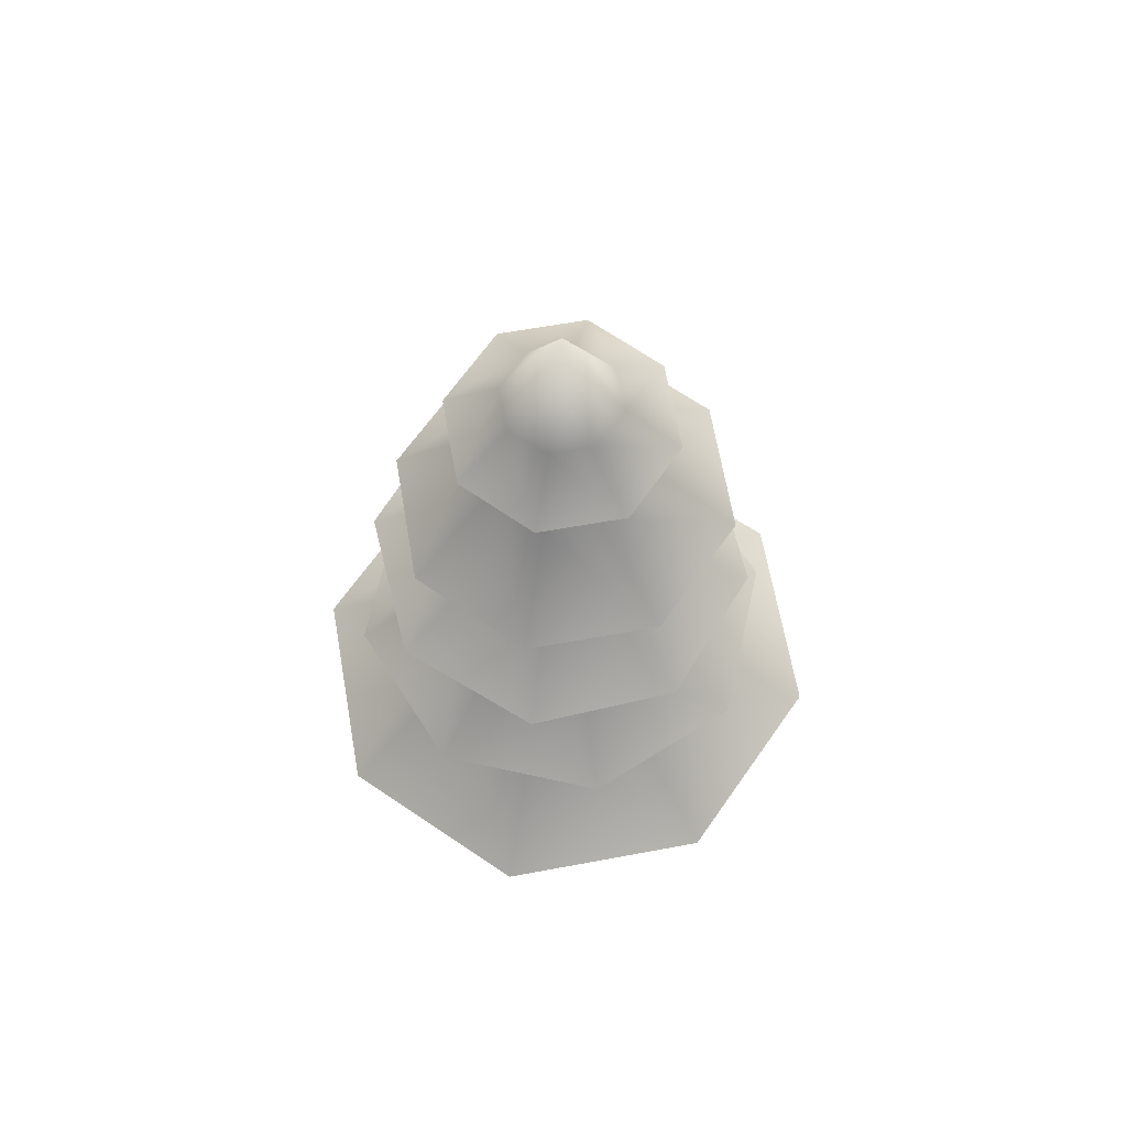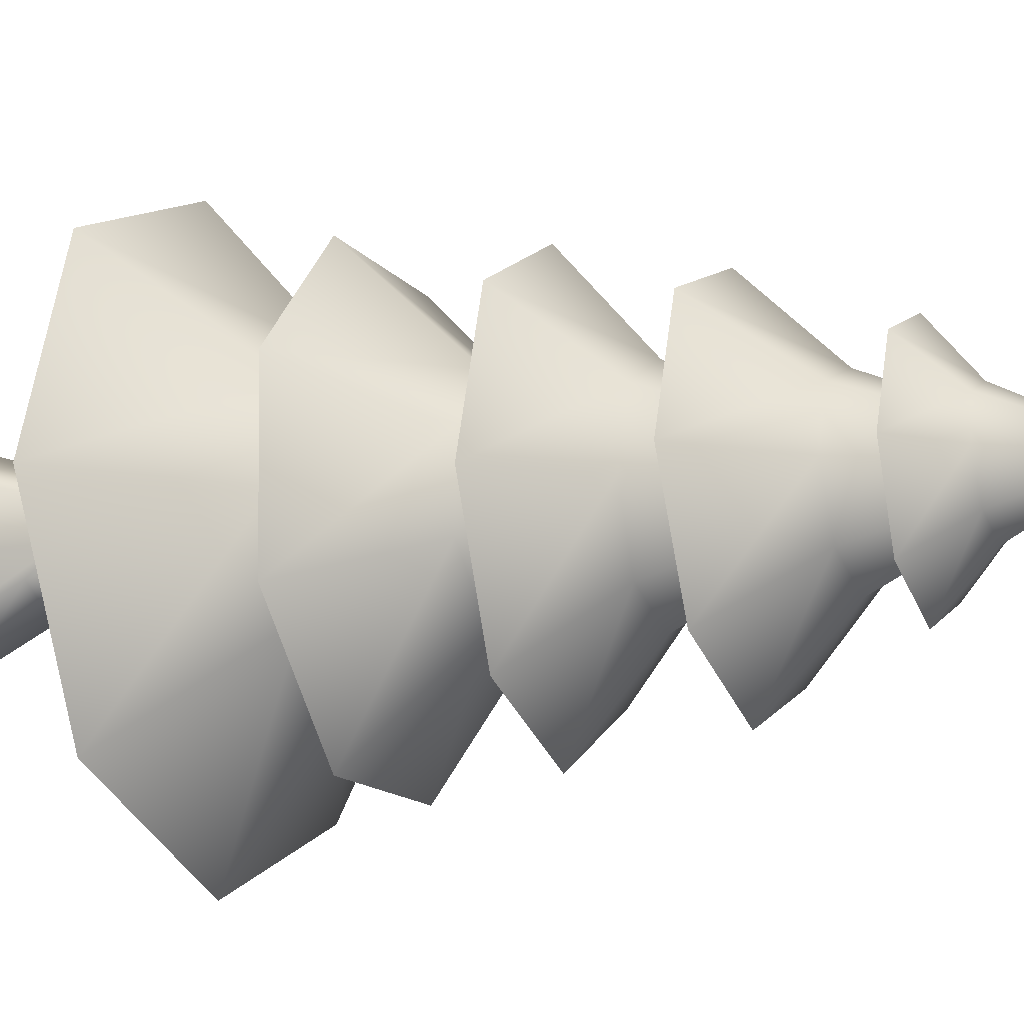
<metadata>
{"format":"obj","ext":"obj","renderer":"f3d","projection":"perspective","resolution":1024,"background":"white","views":[{"elev":65.9,"azim":147.4,"up":"+Y"},{"elev":-13.0,"azim":113.5,"up":"+Z"}]}
</metadata>
<code>
o PineTree_001
v 764 382.3 -14.66
v 776.7 382.3 -7.327
v 778.4 508.4 -2.636
v 764 382.3 -14.66
v 778.4 508.4 -2.636
v 768.6 508.4 -8.345
v 776.7 382.3 0.006214
v 776.7 382.3 7.34
v 778.4 508.4 8.781
v 776.7 382.3 0.006214
v 778.4 508.4 8.781
v 778.4 508.4 3.073
v 776.7 382.3 7.34
v 764 382.3 14.67
v 768.6 508.4 14.49
v 776.7 382.3 7.34
v 768.6 508.4 14.49
v 778.4 508.4 8.781
v 757.6 382.3 11.01
v 751.3 382.3 7.34
v 758.7 508.4 8.781
v 757.6 382.3 11.01
v 758.7 508.4 8.781
v 763.6 508.4 11.64
v 768.6 508.4 -8.345
v 768.6 508.9 3.073
v 763.6 508.4 -5.49
v 751.3 382.3 7.34
v 751.3 382.3 -7.327
v 758.7 508.4 -2.636
v 751.3 382.3 7.34
v 758.7 508.4 -2.636
v 758.7 508.4 8.781
v 757.6 382.3 -10.99
v 764 382.3 -14.66
v 768.6 508.4 -8.345
v 757.6 382.3 -10.99
v 768.6 508.4 -8.345
v 763.6 508.4 -5.49
v 751.4 130.2 -21.73
v 764 130.2 -28.98
v 770.1 256.2 -15.46
v 751.4 130.2 -21.73
v 770.1 256.2 -15.46
v 761.7 256.2 -10.63
v 738.9 130.2 14.5
v 738.9 130.2 -14.48
v 753.4 256.2 -5.81
v 738.9 130.2 14.5
v 753.4 256.2 -5.81
v 753.4 256.2 13.49
v 751.4 130.2 21.74
v 738.9 130.2 14.5
v 753.4 256.2 13.49
v 751.4 130.2 21.74
v 753.4 256.2 13.49
v 761.7 256.2 18.31
v 789.1 130.2 14.5
v 764 130.2 28.99
v 770.1 256.2 23.14
v 789.1 130.2 14.5
v 770.1 256.2 23.14
v 786.8 256.2 13.49
v 789.1 130.2 0.006215
v 789.1 130.2 14.5
v 786.8 256.2 13.49
v 789.1 130.2 0.006215
v 786.8 256.2 13.49
v 786.8 256.2 3.839
v 764 130.2 -28.98
v 789.1 130.2 -14.48
v 786.8 256.2 -5.81
v 764 130.2 -28.98
v 786.8 256.2 -5.81
v 770.1 256.2 -15.46
v 761.7 256.2 -10.63
v 770.1 256.2 -15.46
v 764 382.3 -14.66
v 761.7 256.2 -10.63
v 764 382.3 -14.66
v 757.6 382.3 -10.99
v 753.4 256.2 13.49
v 753.4 256.2 -5.81
v 751.3 382.3 -7.327
v 753.4 256.2 13.49
v 751.3 382.3 -7.327
v 751.3 382.3 7.34
v 761.7 256.2 18.31
v 753.4 256.2 13.49
v 751.3 382.3 7.34
v 761.7 256.2 18.31
v 751.3 382.3 7.34
v 757.6 382.3 11.01
v 786.8 256.2 13.49
v 770.1 256.2 23.14
v 764 382.3 14.67
v 786.8 256.2 13.49
v 764 382.3 14.67
v 776.7 382.3 7.34
v 786.8 256.2 3.839
v 786.8 256.2 13.49
v 776.7 382.3 7.34
v 786.8 256.2 3.839
v 776.7 382.3 7.34
v 776.7 382.3 0.006214
v 770.1 256.2 -15.46
v 786.8 256.2 -5.81
v 776.7 382.3 -7.327
v 770.1 256.2 -15.46
v 776.7 382.3 -7.327
v 764 382.3 -14.66
v 764 49.44 -32.72
v 792.3 49.44 -16.36
v 789.1 130.2 -14.48
v 764 49.44 -32.72
v 789.1 130.2 -14.48
v 764 130.2 -28.98
v 791.6 67.03 -0.4022
v 799.7 44.72 25.79
v 789.1 130.2 14.5
v 791.6 67.03 -0.4022
v 789.1 130.2 14.5
v 789.1 130.2 0.006215
v 799.7 44.72 25.79
v 774 44.72 42.46
v 764 130.2 28.99
v 799.7 44.72 25.79
v 764 130.2 28.99
v 789.1 130.2 14.5
v 750.1 75.87 23.53
v 736.3 67.12 15.96
v 738.9 130.2 14.5
v 750.1 75.87 23.53
v 738.9 130.2 14.5
v 751.4 130.2 21.74
v 736.3 67.12 15.96
v 736.3 67.12 -15.95
v 738.9 130.2 -14.48
v 736.3 67.12 15.96
v 738.9 130.2 -14.48
v 738.9 130.2 14.5
v 750.1 58.28 -24.34
v 764 49.44 -32.72
v 764 130.2 -28.98
v 750.1 58.28 -24.34
v 764 130.2 -28.98
v 751.4 130.2 -21.73
v 744.7 0.002697 -27.9
v 766.8 0.002697 -58.49
v 764 49.44 -32.72
v 744.7 0.002697 -27.9
v 764 49.44 -32.72
v 750.1 58.28 -24.34
v 704 0.002697 -0.5937
v 703.6 0.002697 -17.41
v 736.3 67.12 -15.95
v 704 0.002697 -0.5937
v 736.3 67.12 -15.95
v 736.3 67.12 15.96
v 743.7 0.002697 28.56
v 704 0.002697 -0.5937
v 736.3 67.12 15.96
v 743.7 0.002697 28.56
v 736.3 67.12 15.96
v 750.1 75.87 23.53
v 810 0.002697 37.65
v 785.7 0.002697 55.63
v 774 44.72 42.46
v 810 0.002697 37.65
v 774 44.72 42.46
v 799.7 44.72 25.79
v 796.7 0.002697 -0.2897
v 810 0.002697 37.65
v 799.7 44.72 25.79
v 796.7 0.002697 -0.2897
v 799.7 44.72 25.79
v 791.6 67.03 -0.4022
v 766.8 0.002697 -58.49
v 797 0.002697 -41.07
v 792.3 49.44 -16.36
v 766.8 0.002697 -58.49
v 792.3 49.44 -16.36
v 764 49.44 -32.72
v 797 0.002697 -41.07
v 796.7 0.002697 -0.2897
v 791.6 67.03 -0.4022
v 797 0.002697 -41.07
v 791.6 67.03 -0.4022
v 792.3 49.44 -16.36
v 792.3 49.44 -16.36
v 791.6 67.03 -0.4022
v 789.1 130.2 0.006215
v 792.3 49.44 -16.36
v 789.1 130.2 0.006215
v 789.1 130.2 -14.48
v 786.8 256.2 -5.81
v 786.8 256.2 3.839
v 776.7 382.3 0.006214
v 786.8 256.2 -5.81
v 776.7 382.3 0.006214
v 776.7 382.3 -7.327
v 789.1 130.2 -14.48
v 789.1 130.2 0.006215
v 786.8 256.2 3.839
v 789.1 130.2 -14.48
v 786.8 256.2 3.839
v 786.8 256.2 -5.81
v 776.7 382.3 -7.327
v 776.7 382.3 0.006214
v 778.4 508.4 3.073
v 776.7 382.3 -7.327
v 778.4 508.4 3.073
v 778.4 508.4 -2.636
v 785.7 0.002697 55.63
v 743.7 0.002697 28.56
v 750.1 75.87 23.53
v 785.7 0.002697 55.63
v 750.1 75.87 23.53
v 774 44.72 42.46
v 774 44.72 42.46
v 750.1 75.87 23.53
v 751.4 130.2 21.74
v 774 44.72 42.46
v 751.4 130.2 21.74
v 764 130.2 28.99
v 770.1 256.2 23.14
v 761.7 256.2 18.31
v 757.6 382.3 11.01
v 770.1 256.2 23.14
v 757.6 382.3 11.01
v 764 382.3 14.67
v 764 130.2 28.99
v 751.4 130.2 21.74
v 761.7 256.2 18.31
v 764 130.2 28.99
v 761.7 256.2 18.31
v 770.1 256.2 23.14
v 764 382.3 14.67
v 757.6 382.3 11.01
v 763.6 508.4 11.64
v 764 382.3 14.67
v 763.6 508.4 11.64
v 768.6 508.4 14.49
v 703.6 0.002697 -17.41
v 744.7 0.002697 -27.9
v 750.1 58.28 -24.34
v 703.6 0.002697 -17.41
v 750.1 58.28 -24.34
v 736.3 67.12 -15.95
v 736.3 67.12 -15.95
v 750.1 58.28 -24.34
v 751.4 130.2 -21.73
v 736.3 67.12 -15.95
v 751.4 130.2 -21.73
v 738.9 130.2 -14.48
v 753.4 256.2 -5.81
v 761.7 256.2 -10.63
v 757.6 382.3 -10.99
v 753.4 256.2 -5.81
v 757.6 382.3 -10.99
v 751.3 382.3 -7.327
v 738.9 130.2 -14.48
v 751.4 130.2 -21.73
v 761.7 256.2 -10.63
v 738.9 130.2 -14.48
v 761.7 256.2 -10.63
v 753.4 256.2 -5.81
v 751.3 382.3 -7.327
v 757.6 382.3 -10.99
v 763.6 508.4 -5.49
v 751.3 382.3 -7.327
v 763.6 508.4 -5.49
v 758.7 508.4 -2.636
v 769.4 507.6 35.92
v 769 479.9 69.25
v 818 479.9 48.97
v 769.4 507.6 35.92
v 818 479.9 48.97
v 794.7 508.5 25.14
v 805 510 -0.3622
v 838.3 479.9 0.006212
v 818 479.9 -48.95
v 805 510 -0.3622
v 818 479.9 -48.95
v 794.2 511.1 -25.65
v 769 576.7 0.006212
v 769.4 507.6 35.92
v 794.7 508.5 25.14
v 769 576.7 0.006212
v 733.1 508.8 0.3746
v 743.9 507.7 25.66
v 769 576.7 0.006212
v 768.6 511.2 -35.9
v 743.3 510.3 -25.13
v 769 576.7 0.006212
v 794.2 511.1 -25.65
v 768.6 511.2 -35.9
v 769 576.7 0.006212
v 794.7 508.5 25.14
v 805 510 -0.3622
v 769 576.7 0.006212
v 743.9 507.7 25.66
v 769.4 507.6 35.92
v 769 576.7 0.006212
v 743.3 510.3 -25.13
v 733.1 508.8 0.3746
v 769 576.7 0.006212
v 805 510 -0.3622
v 794.2 511.1 -25.65
v 743.3 510.3 -25.13
v 720.1 479.9 -48.95
v 699.8 479.9 0.006216
v 743.3 510.3 -25.13
v 699.8 479.9 0.006216
v 733.1 508.8 0.3746
v 743.9 507.7 25.66
v 720.1 479.9 48.97
v 769 479.9 69.25
v 743.9 507.7 25.66
v 769 479.9 69.25
v 769.4 507.6 35.92
v 794.7 508.5 25.14
v 818 479.9 48.97
v 838.3 479.9 0.006212
v 794.7 508.5 25.14
v 838.3 479.9 0.006212
v 805 510 -0.3622
v 794.2 511.1 -25.65
v 818 479.9 -48.95
v 769 479.9 -69.23
v 794.2 511.1 -25.65
v 769 479.9 -69.23
v 768.6 511.2 -35.9
v 733.1 508.8 0.3746
v 699.8 479.9 0.006216
v 720.1 479.9 48.97
v 733.1 508.8 0.3746
v 720.1 479.9 48.97
v 743.9 507.7 25.66
v 768.6 511.2 -35.9
v 769 479.9 -69.23
v 720.1 479.9 -48.95
v 768.6 511.2 -35.9
v 720.1 479.9 -48.95
v 743.3 510.3 -25.13
v 733.6 449.4 33.05
v 695.6 396.5 69.36
v 768.8 394.7 100.2
v 733.6 449.4 33.05
v 768.8 394.7 100.2
v 769.5 448.5 48.19
v 734.1 451.6 -38.91
v 696.6 401 -77.3
v 665.7 399.1 -4.164
v 734.1 451.6 -38.91
v 665.7 399.1 -4.164
v 718.9 450.6 -3.021
v 770.6 558.2 -0.859
v 718.9 450.6 -3.021
v 733.6 449.4 33.05
v 770.6 558.2 -0.859
v 805.6 448.5 33.51
v 820.7 449.5 -2.373
v 770.6 558.2 -0.859
v 820.7 449.5 -2.373
v 806 450.7 -38.45
v 806 450.7 -38.45
v 843.3 399.3 -76.37
v 770.1 401.1 -107.2
v 806 450.7 -38.45
v 770.1 401.1 -107.2
v 770.1 451.6 -53.58
v 770.6 558.2 -0.859
v 770.1 451.6 -53.58
v 734.1 451.6 -38.91
v 805.6 448.5 33.51
v 842.3 394.8 70.3
v 873.2 396.7 -2.843
v 805.6 448.5 33.51
v 873.2 396.7 -2.843
v 820.7 449.5 -2.373
v 770.6 558.2 -0.859
v 734.1 451.6 -38.91
v 718.9 450.6 -3.021
v 820.7 449.5 -2.373
v 873.2 396.7 -2.843
v 843.3 399.3 -76.37
v 820.7 449.5 -2.373
v 843.3 399.3 -76.37
v 806 450.7 -38.45
v 770.1 451.6 -53.58
v 770.1 401.1 -107.2
v 696.6 401 -77.3
v 770.1 451.6 -53.58
v 696.6 401 -77.3
v 734.1 451.6 -38.91
v 770.6 558.2 -0.859
v 806 450.7 -38.45
v 770.1 451.6 -53.58
v 770.6 558.2 -0.859
v 769.5 448.5 48.19
v 805.6 448.5 33.51
v 769.5 448.5 48.19
v 768.8 394.7 100.2
v 842.3 394.8 70.3
v 769.5 448.5 48.19
v 842.3 394.8 70.3
v 805.6 448.5 33.51
v 770.6 558.2 -0.859
v 733.6 449.4 33.05
v 769.5 448.5 48.19
v 718.9 450.6 -3.021
v 665.7 399.1 -4.164
v 695.6 396.5 69.36
v 718.9 450.6 -3.021
v 695.6 396.5 69.36
v 733.6 449.4 33.05
v 830.6 363.7 -4.646
v 889.5 315.3 -8.208
v 848.9 313.4 -90.15
v 830.6 363.7 -4.646
v 848.9 313.4 -90.15
v 809.8 362.8 -46.77
v 773.5 362.2 60.74
v 778.3 312.4 119
v 860.2 314.9 78.43
v 773.5 362.2 60.74
v 860.2 314.9 78.43
v 815.6 363.5 39.89
v 708.1 359.6 3.59
v 651.1 307.3 7.814
v 691.7 309.2 89.76
v 708.1 359.6 3.59
v 691.7 309.2 89.76
v 729 360.6 45.71
v 767.2 476.5 -1.282
v 815.6 363.5 39.89
v 830.6 363.7 -4.646
v 767.2 476.5 -1.282
v 723.2 359.8 -40.94
v 708.1 359.6 3.59
v 815.6 363.5 39.89
v 860.2 314.9 78.43
v 889.5 315.3 -8.208
v 815.6 363.5 39.89
v 889.5 315.3 -8.208
v 830.6 363.7 -4.646
v 729 360.6 45.71
v 691.7 309.2 89.76
v 778.3 312.4 119
v 729 360.6 45.71
v 778.3 312.4 119
v 773.5 362.2 60.74
v 767.2 476.5 -1.282
v 830.6 363.7 -4.646
v 809.8 362.8 -46.77
v 765.3 361.1 -61.8
v 762.3 310.3 -119.4
v 680.4 307.7 -78.83
v 765.3 361.1 -61.8
v 680.4 307.7 -78.83
v 723.2 359.8 -40.94
v 767.2 476.5 -1.282
v 729 360.6 45.71
v 773.5 362.2 60.74
v 767.2 476.5 -1.282
v 809.8 362.8 -46.77
v 765.3 361.1 -61.8
v 809.8 362.8 -46.77
v 848.9 313.4 -90.15
v 762.3 310.3 -119.4
v 809.8 362.8 -46.77
v 762.3 310.3 -119.4
v 765.3 361.1 -61.8
v 767.2 476.5 -1.282
v 773.5 362.2 60.74
v 815.6 363.5 39.89
v 767.2 476.5 -1.282
v 708.1 359.6 3.59
v 729 360.6 45.71
v 767.2 476.5 -1.282
v 765.3 361.1 -61.8
v 723.2 359.8 -40.94
v 723.2 359.8 -40.94
v 680.4 307.7 -78.83
v 651.1 307.3 7.814
v 723.2 359.8 -40.94
v 651.1 307.3 7.814
v 708.1 359.6 3.59
v 768.9 428.3 1.102
v 828.7 287.8 -24.54
v 794.2 288 -59.25
v 828.6 287 24.41
v 892.4 225.1 50.31
v 892.6 226.7 -51.26
v 828.6 287 24.41
v 892.6 226.7 -51.26
v 828.7 287.8 -24.54
v 768.9 428.3 1.102
v 745 285.8 58.8
v 793.9 286.2 58.93
v 768.9 428.3 1.102
v 793.9 286.2 58.93
v 828.6 287 24.41
v 745 285.8 58.8
v 718.8 222.6 121.7
v 820.4 223.5 121.9
v 745 285.8 58.8
v 820.4 223.5 121.9
v 793.9 286.2 58.93
v 710.4 286.1 24.1
v 647.2 223.1 49.65
v 718.8 222.6 121.7
v 710.4 286.1 24.1
v 718.8 222.6 121.7
v 745 285.8 58.8
v 745.3 287.6 -59.38
v 719.4 226.4 -123.5
v 647.4 224.7 -51.91
v 745.3 287.6 -59.38
v 647.4 224.7 -51.91
v 710.6 286.8 -24.86
v 768.9 428.3 1.102
v 745.3 287.6 -59.38
v 710.6 286.8 -24.86
v 768.9 428.3 1.102
v 794.2 288 -59.25
v 745.3 287.6 -59.38
v 793.9 286.2 58.93
v 820.4 223.5 121.9
v 892.4 225.1 50.31
v 793.9 286.2 58.93
v 892.4 225.1 50.31
v 828.6 287 24.41
v 768.9 428.3 1.102
v 710.6 286.8 -24.86
v 710.4 286.1 24.1
v 768.9 428.3 1.102
v 710.4 286.1 24.1
v 745 285.8 58.8
v 828.7 287.8 -24.54
v 892.6 226.7 -51.26
v 821 227.2 -123.3
v 828.7 287.8 -24.54
v 821 227.2 -123.3
v 794.2 288 -59.25
v 794.2 288 -59.25
v 821 227.2 -123.3
v 719.4 226.4 -123.5
v 794.2 288 -59.25
v 719.4 226.4 -123.5
v 745.3 287.6 -59.38
v 768.9 428.3 1.102
v 828.6 287 24.41
v 828.7 287.8 -24.54
v 710.6 286.8 -24.86
v 647.4 224.7 -51.91
v 647.2 223.1 49.65
v 710.6 286.8 -24.86
v 647.2 223.1 49.65
v 710.4 286.1 24.1
v 769.2 207 78.36
v 768.3 128.2 167
v 887.1 128.4 117.9
v 769.2 207 78.36
v 887.1 128.4 117.9
v 823.8 207.1 55.8
v 846.5 209.1 1.266
v 936.4 132.7 -0.7206
v 887.3 138.8 -119.4
v 846.5 209.1 1.266
v 887.3 138.8 -119.4
v 823.9 211.9 -53.29
v 771.1 381 5.865
v 769.2 207 78.36
v 823.8 207.1 55.8
v 771.1 381 5.865
v 692.1 211.7 1.181
v 714.7 208.9 55.74
v 771.1 381 5.865
v 769.4 213.8 -75.92
v 714.8 213.7 -53.35
v 771.1 381 5.865
v 823.9 211.9 -53.29
v 769.4 213.8 -75.92
v 771.1 381 5.865
v 823.8 207.1 55.8
v 846.5 209.1 1.266
v 771.1 381 5.865
v 714.7 208.9 55.74
v 769.2 207 78.36
v 771.1 381 5.865
v 714.8 213.7 -53.35
v 692.1 211.7 1.181
v 771.1 381 5.865
v 846.5 209.1 1.266
v 823.9 211.9 -53.29
v 714.8 213.7 -53.35
v 649.9 142.8 -119.5
v 600.6 138.5 -0.9041
v 714.8 213.7 -53.35
v 600.6 138.5 -0.9041
v 692.1 211.7 1.181
v 714.7 208.9 55.74
v 649.7 132.4 117.8
v 768.3 128.2 167
v 714.7 208.9 55.74
v 768.3 128.2 167
v 769.2 207 78.36
v 823.8 207.1 55.8
v 887.1 128.4 117.9
v 936.4 132.7 -0.7206
v 823.8 207.1 55.8
v 936.4 132.7 -0.7206
v 846.5 209.1 1.266
v 823.9 211.9 -53.29
v 887.3 138.8 -119.4
v 768.7 143 -168.6
v 823.9 211.9 -53.29
v 768.7 143 -168.6
v 769.4 213.8 -75.92
v 692.1 211.7 1.181
v 600.6 138.5 -0.9041
v 649.7 132.4 117.8
v 692.1 211.7 1.181
v 649.7 132.4 117.8
v 714.7 208.9 55.74
v 769.4 213.8 -75.92
v 768.7 143 -168.6
v 649.9 142.8 -119.5
v 769.4 213.8 -75.92
v 649.9 142.8 -119.5
v 714.8 213.7 -53.35
v 763.6 508.4 11.64
v 768.6 508.9 3.073
v 768.6 508.4 14.49
v 778.4 508.4 -2.636
v 768.6 508.9 3.073
v 768.6 508.4 -8.345
v 768.6 508.4 14.49
v 768.6 508.9 3.073
v 778.4 508.4 8.781
v 778.4 508.4 3.073
v 768.6 508.9 3.073
v 778.4 508.4 -2.636
v 778.4 508.4 8.781
v 768.6 508.9 3.073
v 778.4 508.4 3.073
v 758.7 508.4 8.781
v 768.6 508.9 3.073
v 763.6 508.4 11.64
v 763.6 508.4 -5.49
v 768.6 508.9 3.073
v 758.7 508.4 -2.636
v 758.7 508.4 -2.636
v 768.6 508.9 3.073
v 758.7 508.4 8.781
f 1 2 3
f 4 5 6
f 7 8 9
f 10 11 12
f 13 14 15
f 16 17 18
f 19 20 21
f 22 23 24
f 25 26 27
f 28 29 30
f 31 32 33
f 34 35 36
f 37 38 39
f 40 41 42
f 43 44 45
f 46 47 48
f 49 50 51
f 52 53 54
f 55 56 57
f 58 59 60
f 61 62 63
f 64 65 66
f 67 68 69
f 70 71 72
f 73 74 75
f 76 77 78
f 79 80 81
f 82 83 84
f 85 86 87
f 88 89 90
f 91 92 93
f 94 95 96
f 97 98 99
f 100 101 102
f 103 104 105
f 106 107 108
f 109 110 111
f 112 113 114
f 115 116 117
f 118 119 120
f 121 122 123
f 124 125 126
f 127 128 129
f 130 131 132
f 133 134 135
f 136 137 138
f 139 140 141
f 142 143 144
f 145 146 147
f 148 149 150
f 151 152 153
f 154 155 156
f 157 158 159
f 160 161 162
f 163 164 165
f 166 167 168
f 169 170 171
f 172 173 174
f 175 176 177
f 178 179 180
f 181 182 183
f 184 185 186
f 187 188 189
f 190 191 192
f 193 194 195
f 196 197 198
f 199 200 201
f 202 203 204
f 205 206 207
f 208 209 210
f 211 212 213
f 214 215 216
f 217 218 219
f 220 221 222
f 223 224 225
f 226 227 228
f 229 230 231
f 232 233 234
f 235 236 237
f 238 239 240
f 241 242 243
f 244 245 246
f 247 248 249
f 250 251 252
f 253 254 255
f 256 257 258
f 259 260 261
f 262 263 264
f 265 266 267
f 268 269 270
f 271 272 273
f 274 275 276
f 277 278 279
f 280 281 282
f 283 284 285
f 286 287 288
f 289 290 291
f 292 293 294
f 295 296 297
f 298 299 300
f 301 302 303
f 304 305 306
f 307 308 309
f 310 311 312
f 313 314 315
f 316 317 318
f 319 320 321
f 322 323 324
f 325 326 327
f 328 329 330
f 331 332 333
f 334 335 336
f 337 338 339
f 340 341 342
f 343 344 345
f 346 347 348
f 349 350 351
f 352 353 354
f 355 356 357
f 358 359 360
f 361 362 363
f 364 365 366
f 367 368 369
f 370 371 372
f 373 374 375
f 376 377 378
f 379 380 381
f 382 383 384
f 385 386 387
f 388 389 390
f 391 392 393
f 394 395 396
f 397 398 399
f 400 401 402
f 403 404 405
f 406 407 408
f 409 410 411
f 412 413 414
f 415 416 417
f 418 419 420
f 421 422 423
f 424 425 426
f 427 428 429
f 430 431 432
f 433 434 435
f 436 437 438
f 439 440 441
f 442 443 444
f 445 446 447
f 448 449 450
f 451 452 453
f 454 455 456
f 457 458 459
f 460 461 462
f 463 464 465
f 466 467 468
f 469 470 471
f 472 473 474
f 475 476 477
f 478 479 480
f 481 482 483
f 484 485 486
f 487 488 489
f 490 491 492
f 493 494 495
f 496 497 498
f 499 500 501
f 502 503 504
f 505 506 507
f 508 509 510
f 511 512 513
f 514 515 516
f 517 518 519
f 520 521 522
f 523 524 525
f 526 527 528
f 529 530 531
f 532 533 534
f 535 536 537
f 538 539 540
f 541 542 543
f 544 545 546
f 547 548 549
f 550 551 552
f 553 554 555
f 556 557 558
f 559 560 561
f 562 563 564
f 565 566 567
f 568 569 570
f 571 572 573
f 574 575 576
f 577 578 579
f 580 581 582
f 583 584 585
f 586 587 588
f 589 590 591
f 592 593 594
f 595 596 597
f 598 599 600
f 601 602 603
f 604 605 606
f 607 608 609
f 610 611 612
f 613 614 615
f 616 617 618
f 619 620 621
f 622 623 624
f 625 626 627
f 628 629 630
f 631 632 633
f 634 635 636
f 637 638 639
f 640 641 642
f 643 644 645
f 646 647 648
f 649 650 651
f 652 653 654
f 655 656 657

</code>
